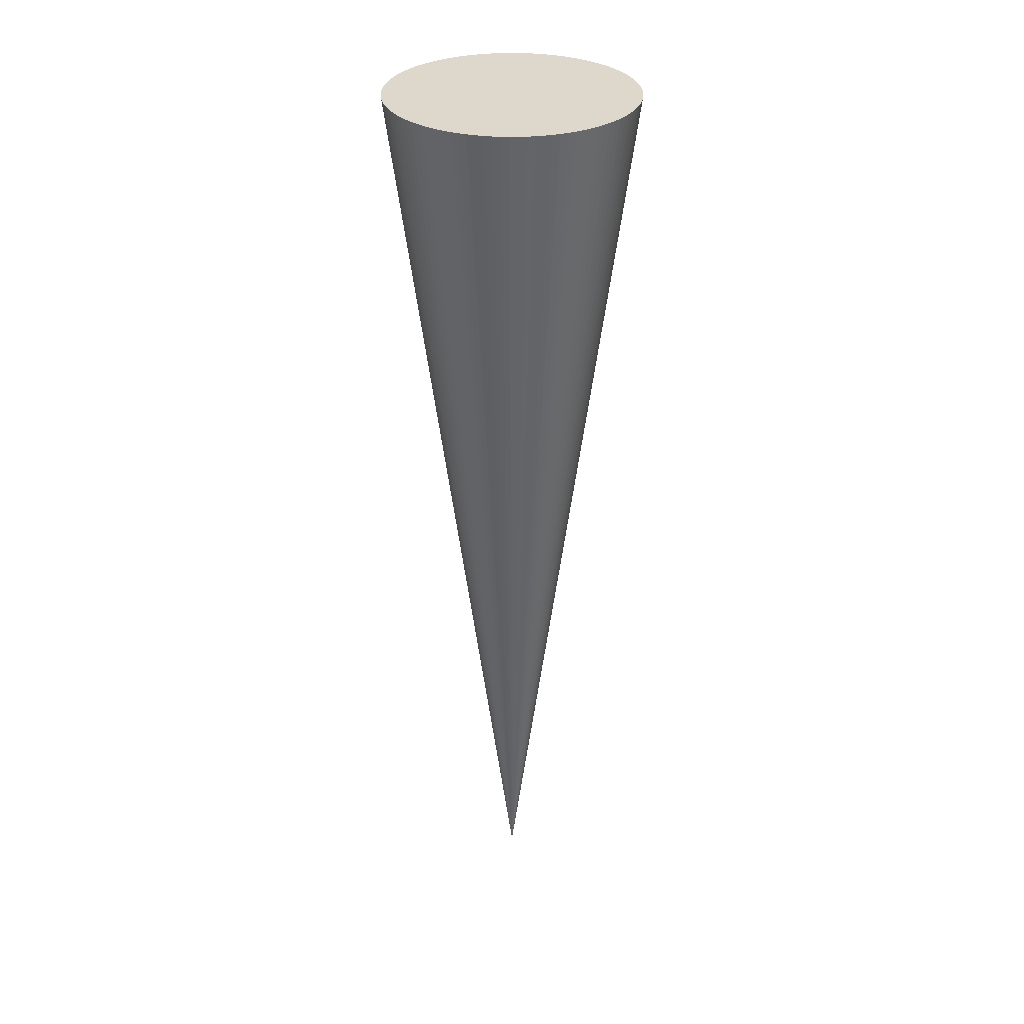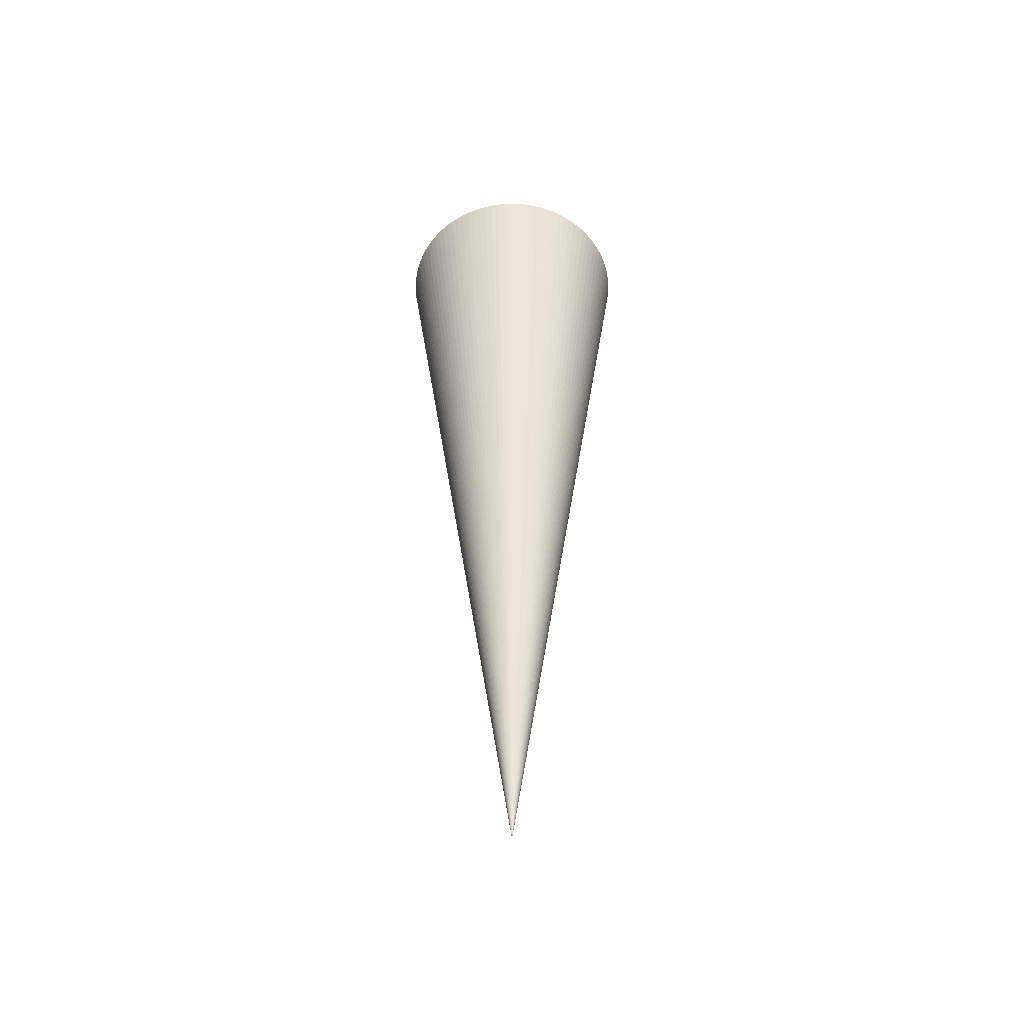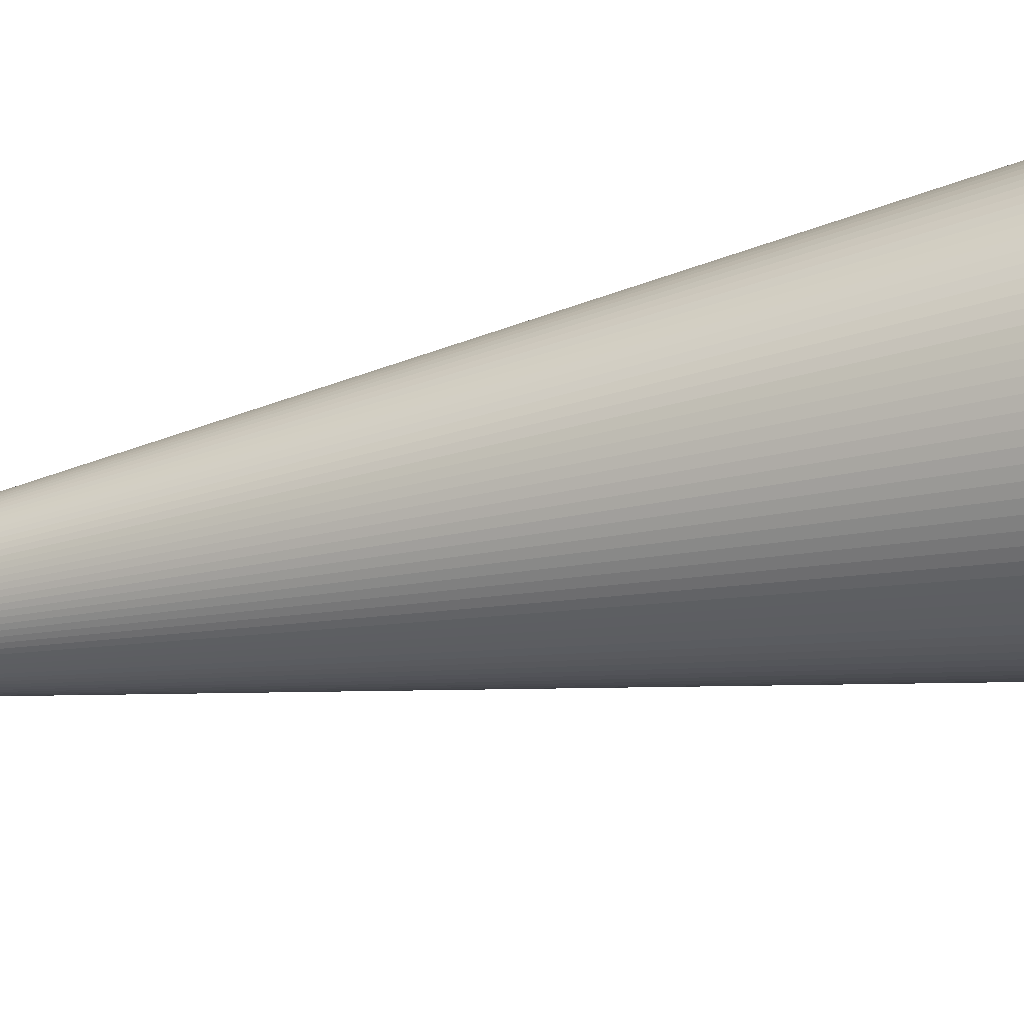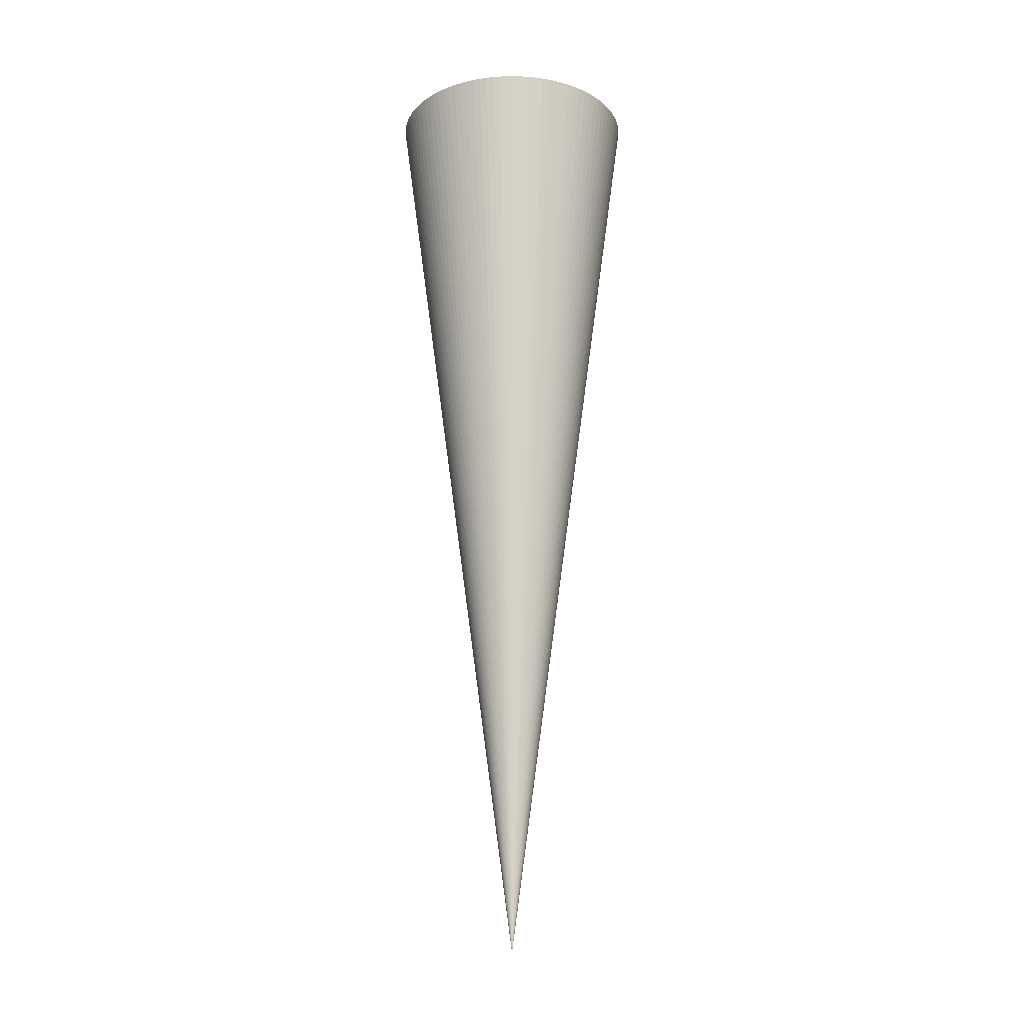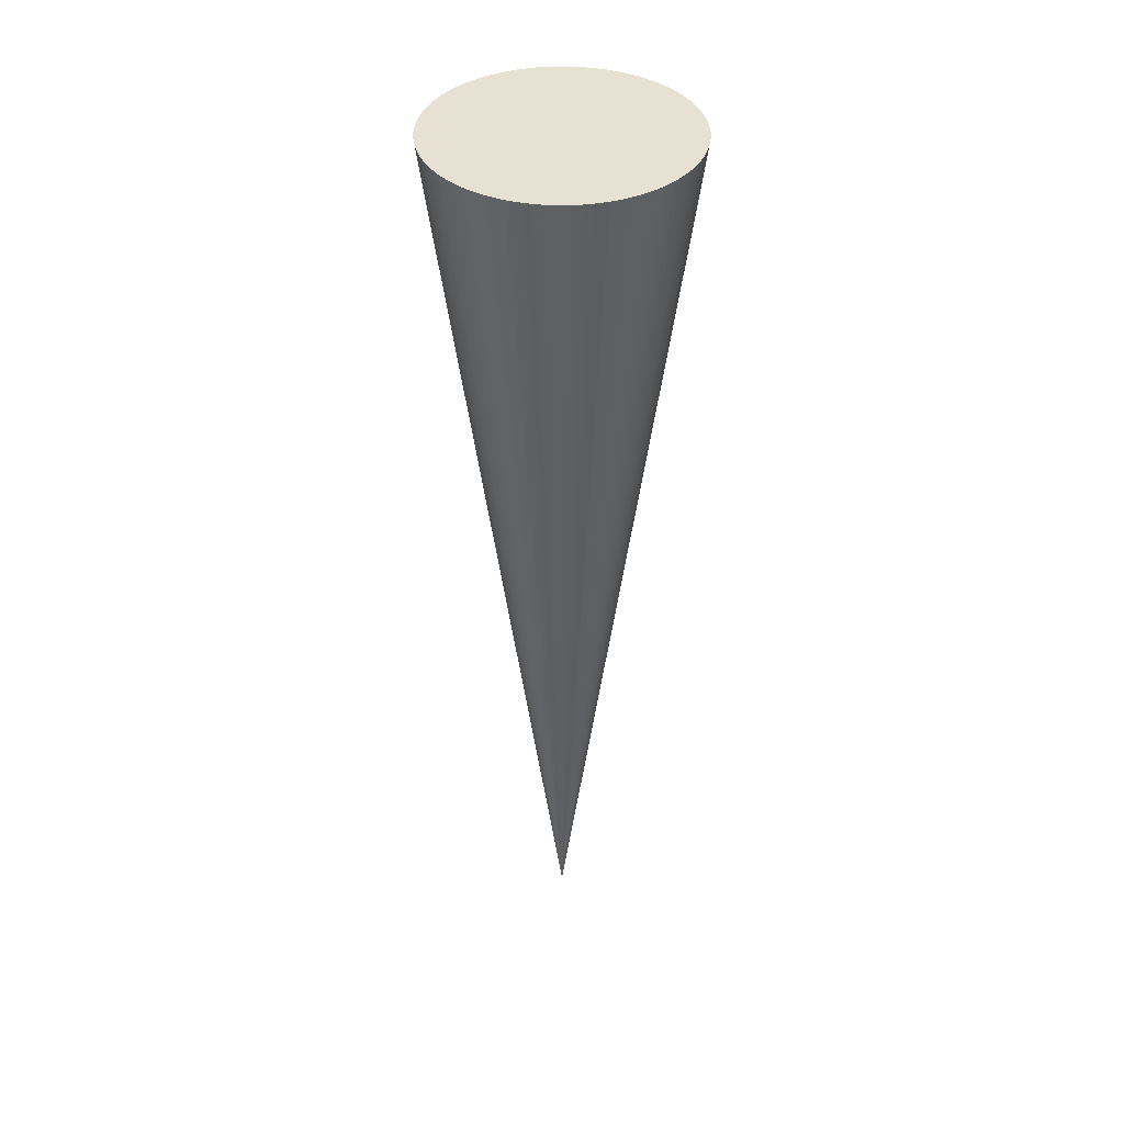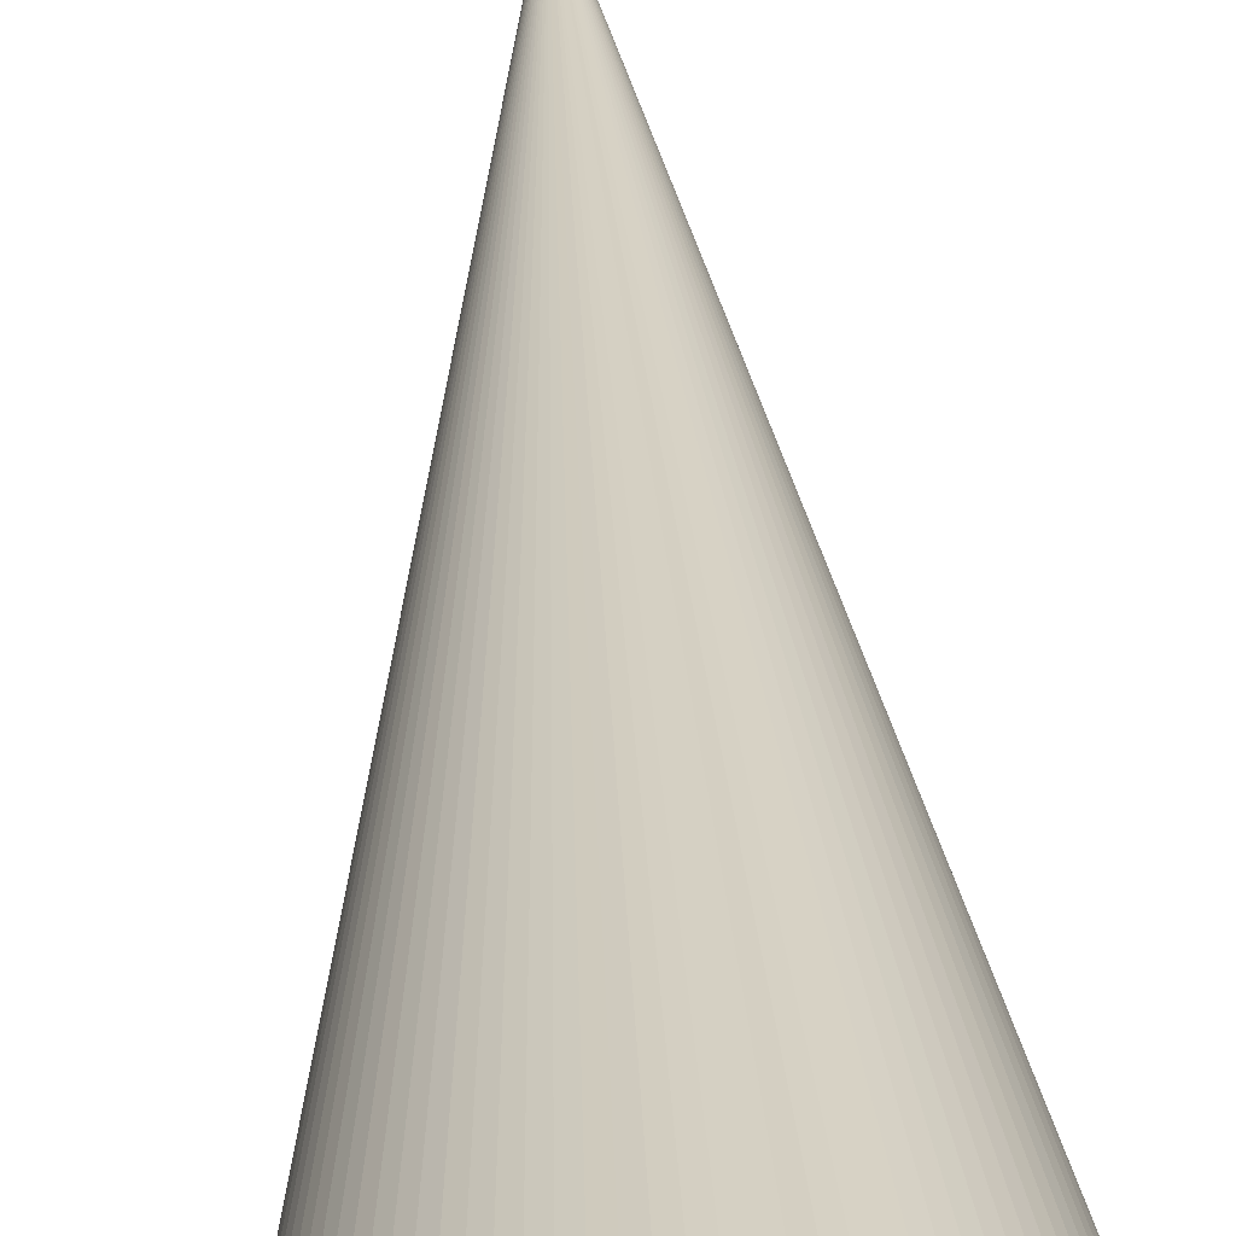
<metadata>
{"format":"obj","ext":"obj","renderer":"f3d","projection":"perspective","resolution":1024,"background":"white","views":[{"elev":31.4,"azim":-146.5,"up":"+Y"},{"elev":-52.0,"azim":123.5,"up":"+Y"},{"elev":-27.1,"azim":109.9,"up":"+Z"},{"elev":-19.0,"azim":-51.7,"up":"+Y"},{"elev":39.5,"azim":-151.2,"up":"+Y"},{"elev":33.5,"azim":177.0,"up":"+Z"}]}
</metadata>
<code>
o Cone
v 0 -0.0075 0
v 0 0.0075 -0.002
v 0.000126 0.0075 -0.001996
v 0.000251 0.0075 -0.001984
v 0.000375 0.0075 -0.001965
v 0.000497 0.0075 -0.001937
v 0.000618 0.0075 -0.001902
v 0.000736 0.0075 -0.00186
v 0.000852 0.0075 -0.00181
v 0.000964 0.0075 -0.001753
v 0.001072 0.0075 -0.001689
v 0.001176 0.0075 -0.001618
v 0.001275 0.0075 -0.001541
v 0.001369 0.0075 -0.001458
v 0.001458 0.0075 -0.001369
v 0.001541 0.0075 -0.001275
v 0.001618 0.0075 -0.001176
v 0.001689 0.0075 -0.001072
v 0.001753 0.0075 -0.000964
v 0.00181 0.0075 -0.000852
v 0.00186 0.0075 -0.000736
v 0.001902 0.0075 -0.000618
v 0.001937 0.0075 -0.000497
v 0.001965 0.0075 -0.000375
v 0.001984 0.0075 -0.000251
v 0.001996 0.0075 -0.000126
v 0.002 0.0075 0
v 0.001996 0.0075 0.000126
v 0.001984 0.0075 0.000251
v 0.001965 0.0075 0.000375
v 0.001937 0.0075 0.000497
v 0.001902 0.0075 0.000618
v 0.00186 0.0075 0.000736
v 0.00181 0.0075 0.000852
v 0.001753 0.0075 0.000964
v 0.001689 0.0075 0.001072
v 0.001618 0.0075 0.001176
v 0.001541 0.0075 0.001275
v 0.001458 0.0075 0.001369
v 0.001369 0.0075 0.001458
v 0.001275 0.0075 0.001541
v 0.001176 0.0075 0.001618
v 0.001072 0.0075 0.001689
v 0.000964 0.0075 0.001753
v 0.000852 0.0075 0.00181
v 0.000736 0.0075 0.00186
v 0.000618 0.0075 0.001902
v 0.000497 0.0075 0.001937
v 0.000375 0.0075 0.001965
v 0.000251 0.0075 0.001984
v 0.000126 0.0075 0.001996
v 0 0.0075 0.002
v -0.000126 0.0075 0.001996
v -0.000251 0.0075 0.001984
v -0.000375 0.0075 0.001965
v -0.000497 0.0075 0.001937
v -0.000618 0.0075 0.001902
v -0.000736 0.0075 0.00186
v -0.000852 0.0075 0.00181
v -0.000964 0.0075 0.001753
v -0.001072 0.0075 0.001689
v -0.001176 0.0075 0.001618
v -0.001275 0.0075 0.001541
v -0.001369 0.0075 0.001458
v -0.001458 0.0075 0.001369
v -0.001541 0.0075 0.001275
v -0.001618 0.0075 0.001176
v -0.001689 0.0075 0.001072
v -0.001753 0.0075 0.000964
v -0.00181 0.0075 0.000852
v -0.00186 0.0075 0.000736
v -0.001902 0.0075 0.000618
v -0.001937 0.0075 0.000497
v -0.001965 0.0075 0.000375
v -0.001984 0.0075 0.000251
v -0.001996 0.0075 0.000126
v -0.002 0.0075 0
v -0.001996 0.0075 -0.000126
v -0.001984 0.0075 -0.000251
v -0.001965 0.0075 -0.000375
v -0.001937 0.0075 -0.000497
v -0.001902 0.0075 -0.000618
v -0.00186 0.0075 -0.000736
v -0.00181 0.0075 -0.000852
v -0.001753 0.0075 -0.000964
v -0.001689 0.0075 -0.001072
v -0.001618 0.0075 -0.001176
v -0.001541 0.0075 -0.001275
v -0.001458 0.0075 -0.001369
v -0.001369 0.0075 -0.001458
v -0.001275 0.0075 -0.001541
v -0.001176 0.0075 -0.001618
v -0.001072 0.0075 -0.001689
v -0.000964 0.0075 -0.001753
v -0.000852 0.0075 -0.00181
v -0.000736 0.0075 -0.00186
v -0.000618 0.0075 -0.001902
v -0.000497 0.0075 -0.001937
v -0.000375 0.0075 -0.001965
v -0.000251 0.0075 -0.001984
v -0.000126 0.0075 -0.001996
f 1 2 3
f 1 3 4
f 1 4 5
f 1 5 6
f 1 6 7
f 1 7 8
f 1 8 9
f 1 9 10
f 1 10 11
f 1 11 12
f 1 12 13
f 1 13 14
f 1 14 15
f 1 15 16
f 1 16 17
f 1 17 18
f 1 18 19
f 1 19 20
f 1 20 21
f 1 21 22
f 1 22 23
f 1 23 24
f 1 24 25
f 1 25 26
f 1 26 27
f 1 27 28
f 1 28 29
f 1 29 30
f 1 30 31
f 1 31 32
f 1 32 33
f 1 33 34
f 1 34 35
f 1 35 36
f 1 36 37
f 1 37 38
f 1 38 39
f 1 39 40
f 1 40 41
f 1 41 42
f 1 42 43
f 1 43 44
f 1 44 45
f 1 45 46
f 1 46 47
f 1 47 48
f 1 48 49
f 1 49 50
f 1 50 51
f 1 51 52
f 1 52 53
f 1 53 54
f 1 54 55
f 1 55 56
f 1 56 57
f 1 57 58
f 1 58 59
f 1 59 60
f 1 60 61
f 1 61 62
f 1 62 63
f 1 63 64
f 1 64 65
f 1 65 66
f 1 66 67
f 1 67 68
f 1 68 69
f 1 69 70
f 1 70 71
f 1 71 72
f 1 72 73
f 1 73 74
f 1 74 75
f 1 75 76
f 1 76 77
f 1 77 78
f 1 78 79
f 1 79 80
f 1 80 81
f 1 81 82
f 1 82 83
f 1 83 84
f 1 84 85
f 1 85 86
f 1 86 87
f 1 87 88
f 1 88 89
f 1 89 90
f 1 90 91
f 1 91 92
f 1 92 93
f 1 93 94
f 1 94 95
f 1 95 96
f 1 96 97
f 1 97 98
f 1 98 99
f 1 99 100
f 3 2 101 100 99 98 97 96 95 94 93 92 91 90 89 88 87 86 85 84 83 82 81 80 79 78 77 76 75 74 73 72 71 70 69 68 67 66 65 64 63 62 61 60 59 58 57 56 55 54 53 52 51 50 49 48 47 46 45 44 43 42 41 40 39 38 37 36 35 34 33 32 31 30 29 28 27 26 25 24 23 22 21 20 19 18 17 16 15 14 13 12 11 10 9 8 7 6 5 4
f 1 100 101
f 1 101 2

</code>
